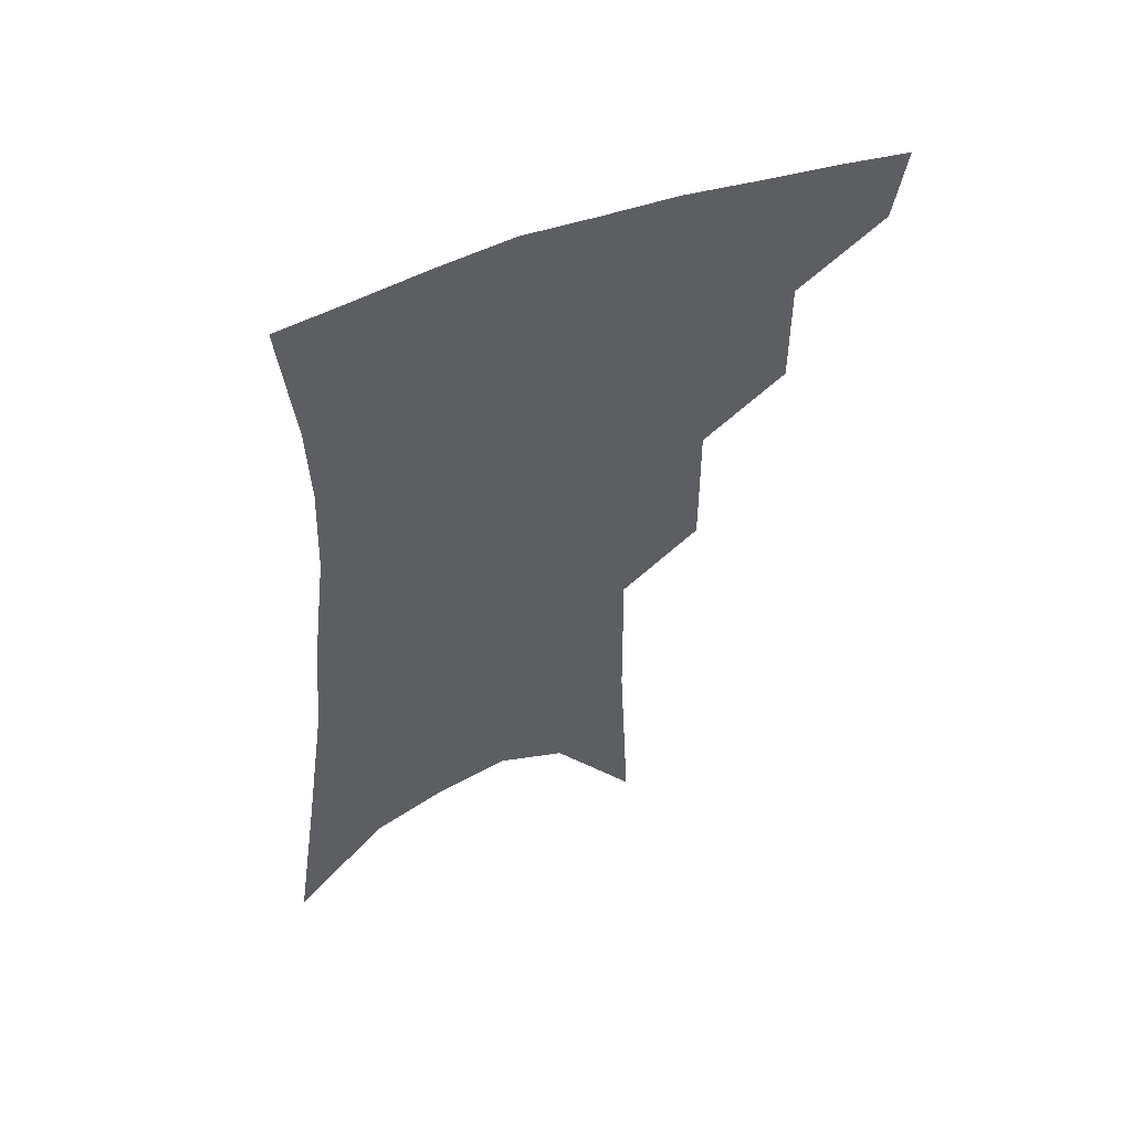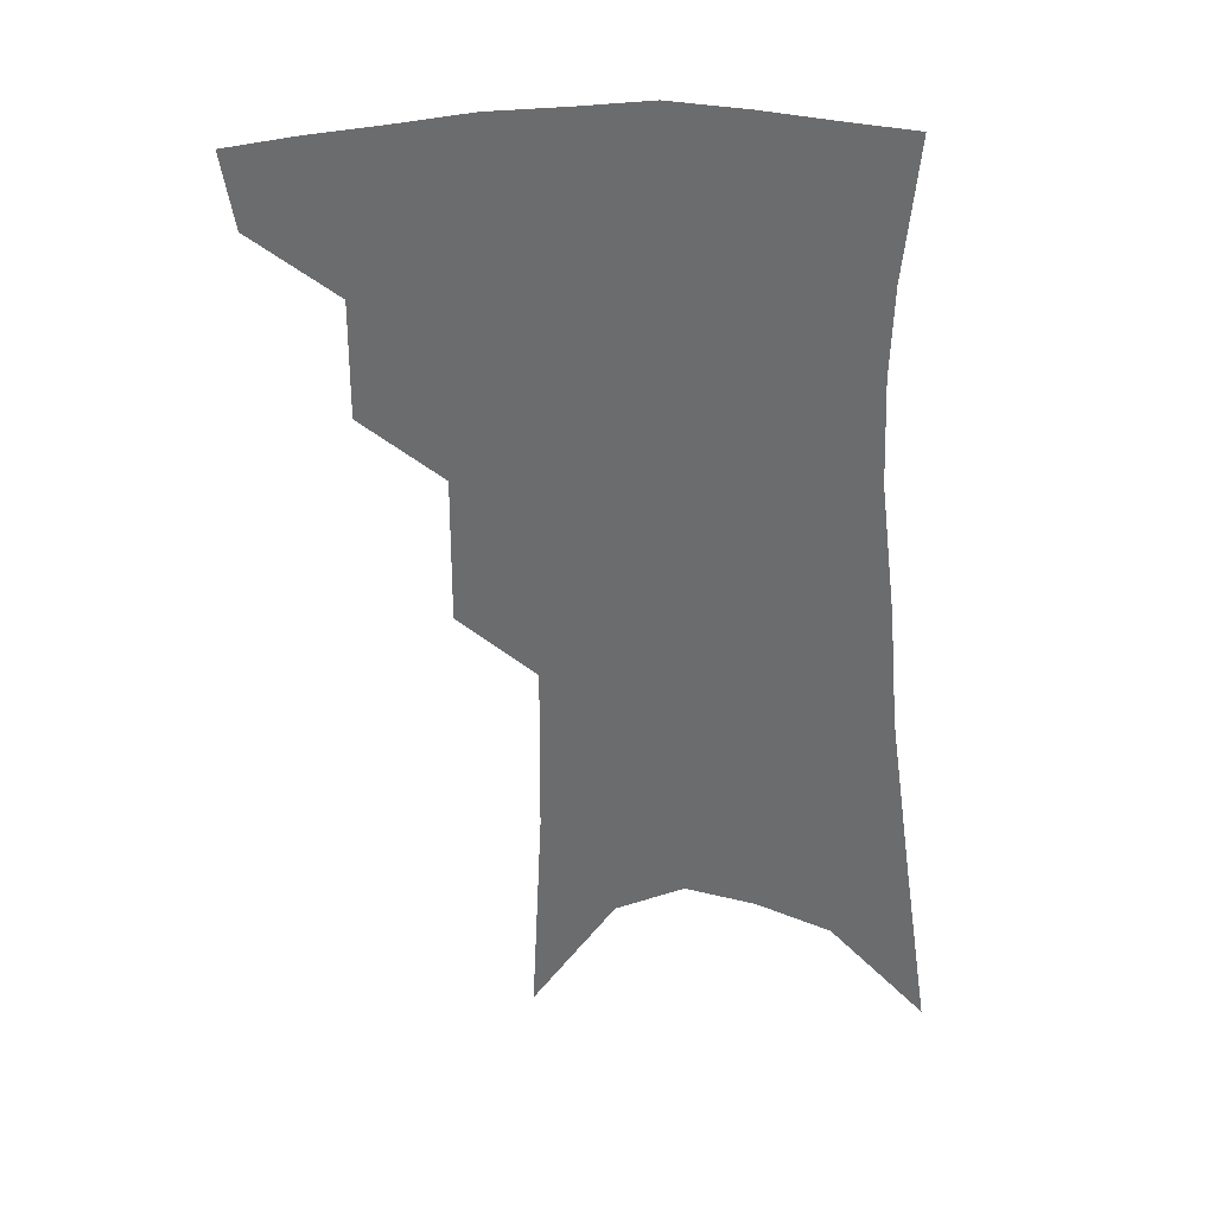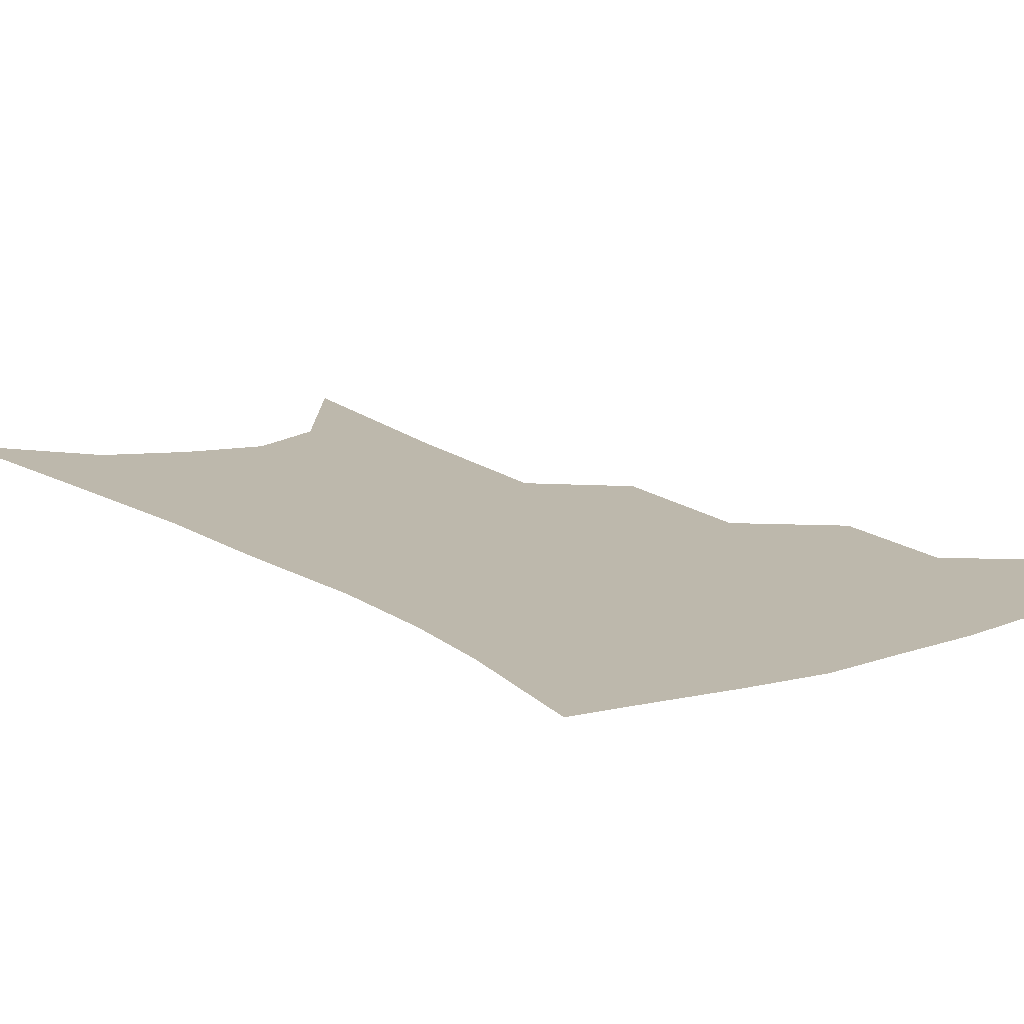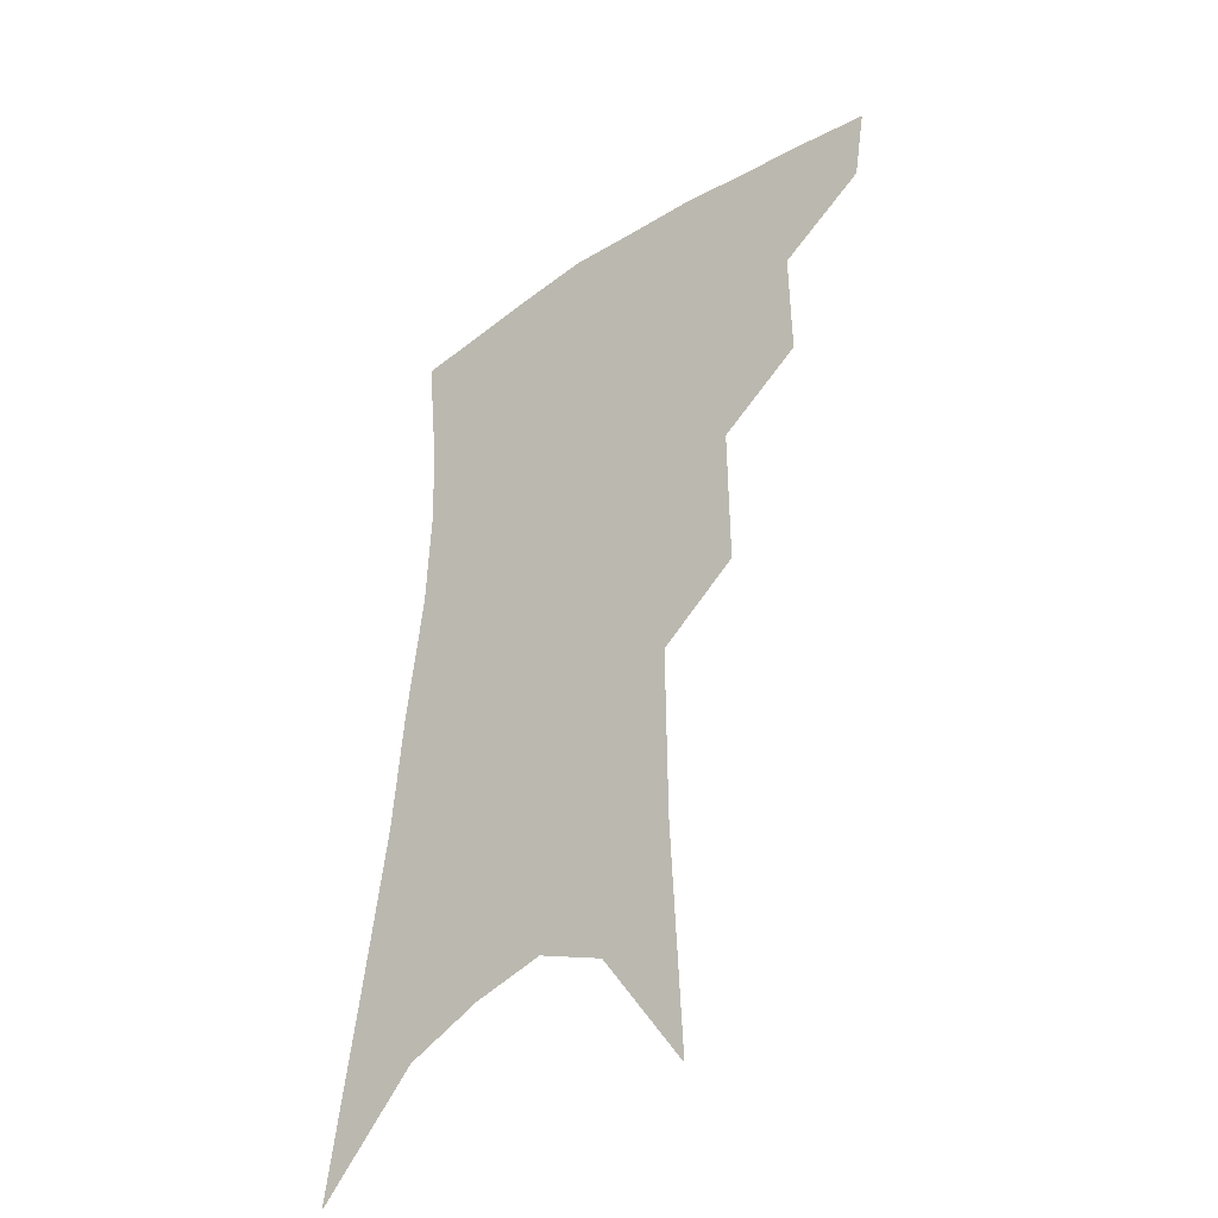
<metadata>
{"format":"obj","ext":"obj","renderer":"f3d","projection":"perspective","resolution":1024,"background":"white","views":[{"elev":56.4,"azim":156.6,"up":"+Y"},{"elev":35.9,"azim":4.2,"up":"+Y"},{"elev":14.9,"azim":148.4,"up":"+Z"},{"elev":-40.5,"azim":-139.3,"up":"+Y"}]}
</metadata>
<code>
v 487.6 348.1 0
v 483.7 371 0
v 513.7 293.3 0
v 514 329.5 0
v 510.3 353 0
v 505.9 375.6 0
v 538.5 228.6 0
v 538.8 274.8 0
v 537.8 309.1 0
v 535.8 335.2 0
v 532.4 357.1 0
v 528.4 379.4 0
v 558.6 81.59 0
v 562 154.1 0
v 562.4 209.8 0
v 560.1 247.7 0
v 559.6 286.5 0
v 559 316.6 0
v 557.2 339.2 0
v 554.2 360.5 0
v 550.5 383.4 0
v 584.4 121.2 0
v 583.6 177.7 0
v 581.8 222.3 0
v 580.1 260 0
v 579.3 293.1 0
v 579.2 321 0
v 578.2 342 0
v 576.8 362.6 0
v 573.1 385.5 0
v 605.5 130.9 0
v 603.1 179.4 0
v 600.4 229.2 0
v 598.9 265.8 0
v 598.3 296.3 0
v 598.3 322 0
v 598.5 343.8 0
v 597.9 364 0
v 594.8 387.9 0
v 627.3 125.9 0
v 622.5 183 0
v 618.9 230 0
v 617.3 265.5 0
v 616.7 296.7 0
v 617.1 322.4 0
v 618 343.8 0
v 619.1 364.1 0
v 617.7 386.2 0
v 650.4 116.4 0
v 643.7 174.3 0
v 639 221.2 0
v 637 257 0
v 635.5 290.9 0
v 635.4 320.2 0
v 637 343.2 0
v 639 363.7 0
v 639.8 383.8 0
v 680.3 84.13 0
v 671.6 145.8 0
v 664.4 198 0
v 661.2 236.9 0
v 656.2 279.2 0
v 654.9 311.6 0
v 655.7 339.2 0
v 658 362.2 0
v 659.8 381.8 0
v 721 391 0
f 4 5 1
f 1 5 2
f 5 6 2
f 8 9 3
f 3 9 4
f 9 10 4
f 4 10 5
f 10 11 5
f 5 11 6
f 11 12 6
f 15 16 7
f 7 16 8
f 16 17 8
f 8 17 9
f 17 18 9
f 9 18 10
f 18 19 10
f 10 19 11
f 19 20 11
f 11 20 12
f 20 21 12
f 13 22 14
f 22 23 14
f 14 23 15
f 23 24 15
f 15 24 16
f 24 25 16
f 16 25 17
f 25 26 17
f 17 26 18
f 26 27 18
f 18 27 19
f 27 28 19
f 19 28 20
f 28 29 20
f 20 29 21
f 29 30 21
f 22 31 23
f 31 32 23
f 23 32 24
f 32 33 24
f 24 33 25
f 33 34 25
f 25 34 26
f 34 35 26
f 26 35 27
f 35 36 27
f 27 36 28
f 36 37 28
f 28 37 29
f 37 38 29
f 29 38 30
f 38 39 30
f 31 40 32
f 40 41 32
f 32 41 33
f 41 42 33
f 33 42 34
f 42 43 34
f 34 43 35
f 43 44 35
f 35 44 36
f 44 45 36
f 36 45 37
f 45 46 37
f 37 46 38
f 46 47 38
f 38 47 39
f 47 48 39
f 40 49 41
f 49 50 41
f 41 50 42
f 50 51 42
f 42 51 43
f 51 52 43
f 43 52 44
f 52 53 44
f 44 53 45
f 53 54 45
f 45 54 46
f 54 55 46
f 46 55 47
f 55 56 47
f 47 56 48
f 56 57 48
f 49 58 50
f 58 59 50
f 50 59 51
f 59 60 51
f 51 60 52
f 60 61 52
f 52 61 53
f 61 62 53
f 53 62 54
f 62 63 54
f 54 63 55
f 63 64 55
f 55 64 56
f 64 65 56
f 56 65 57
f 65 66 57

</code>
